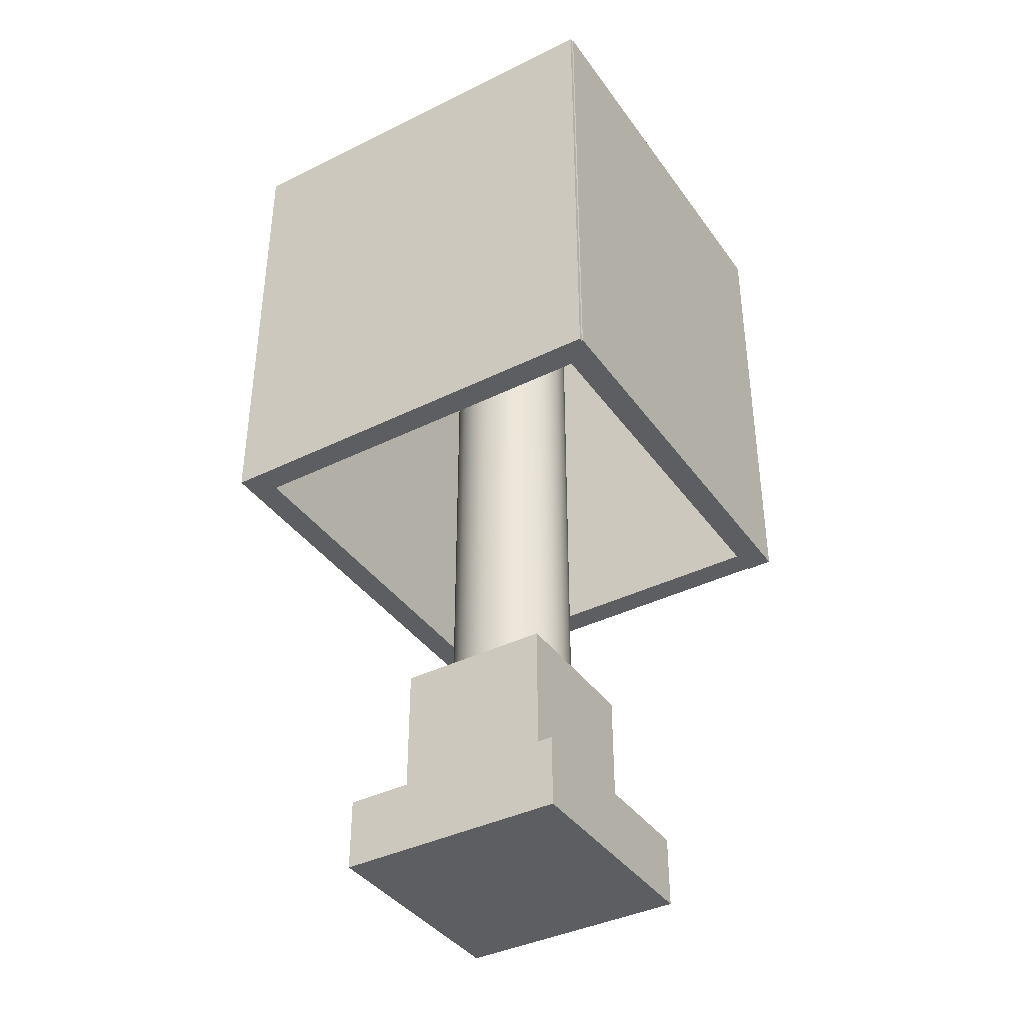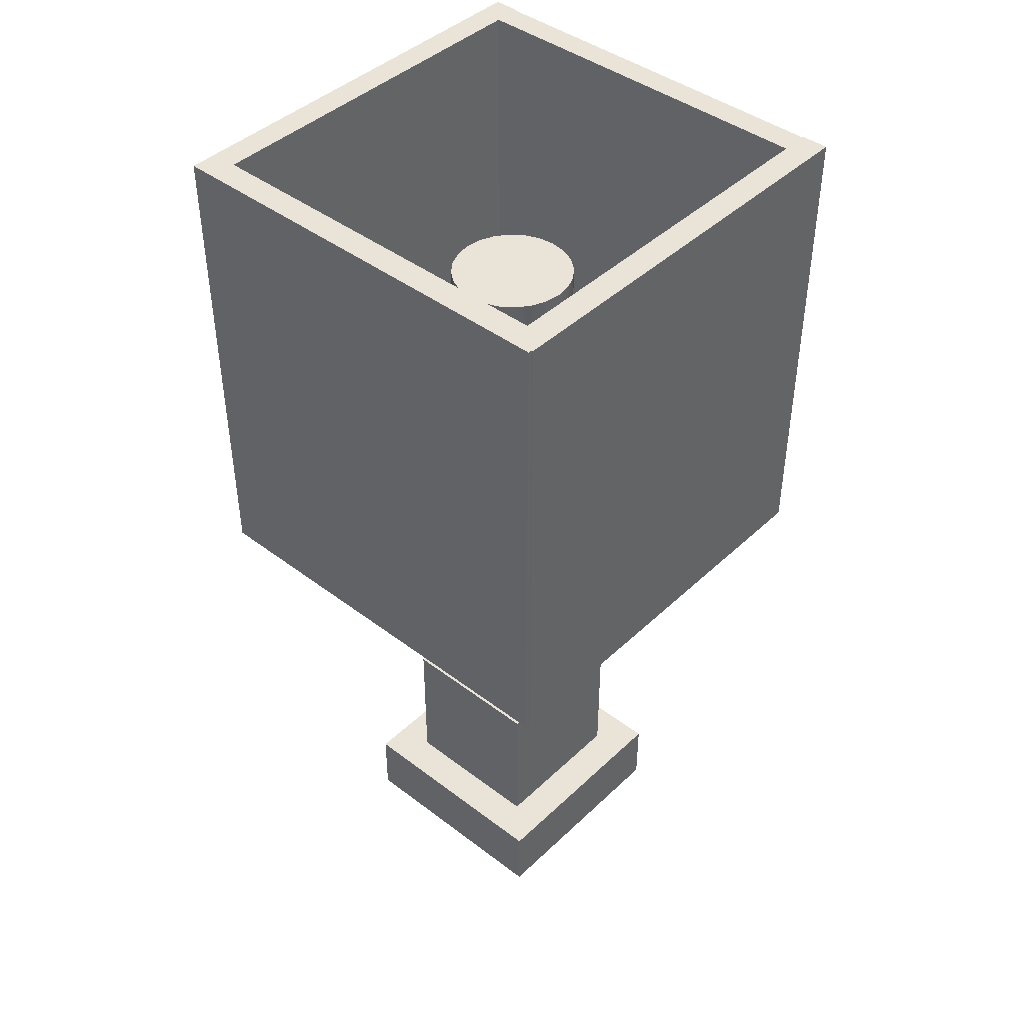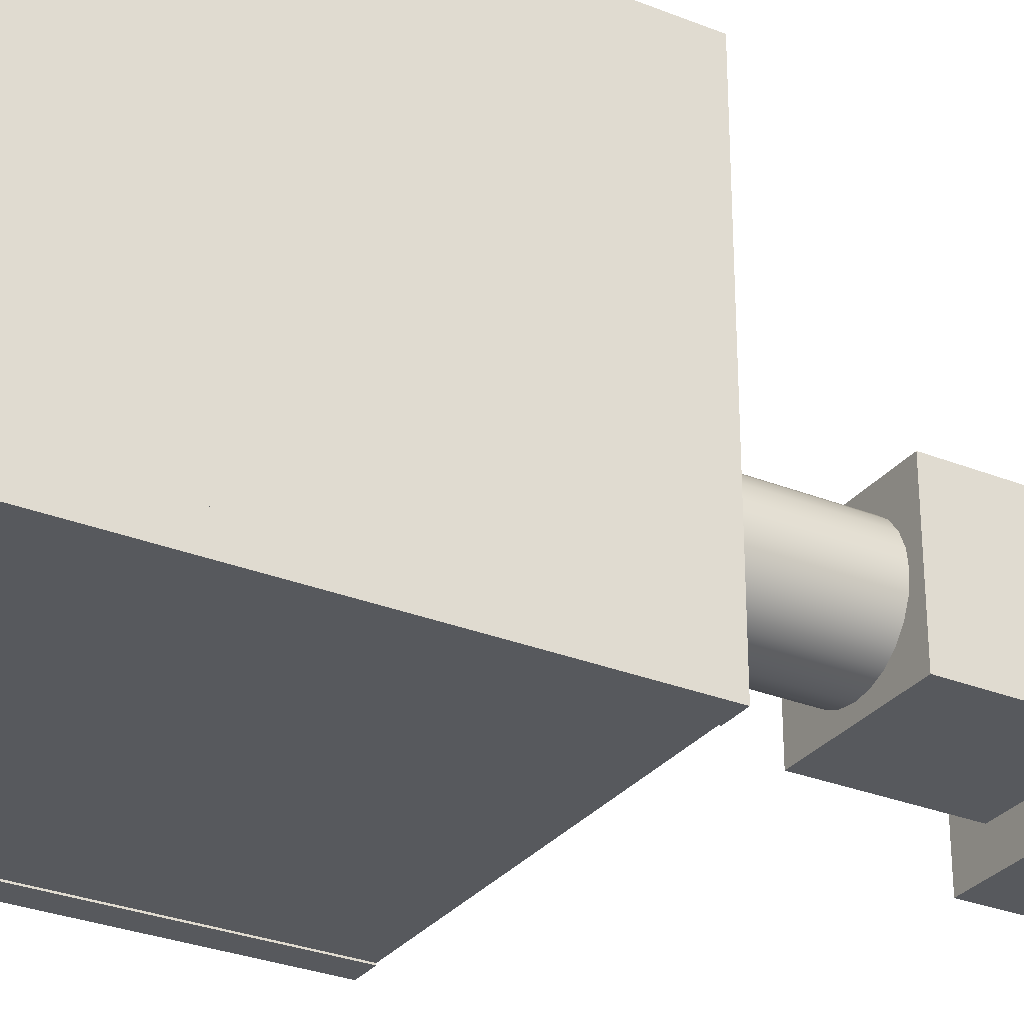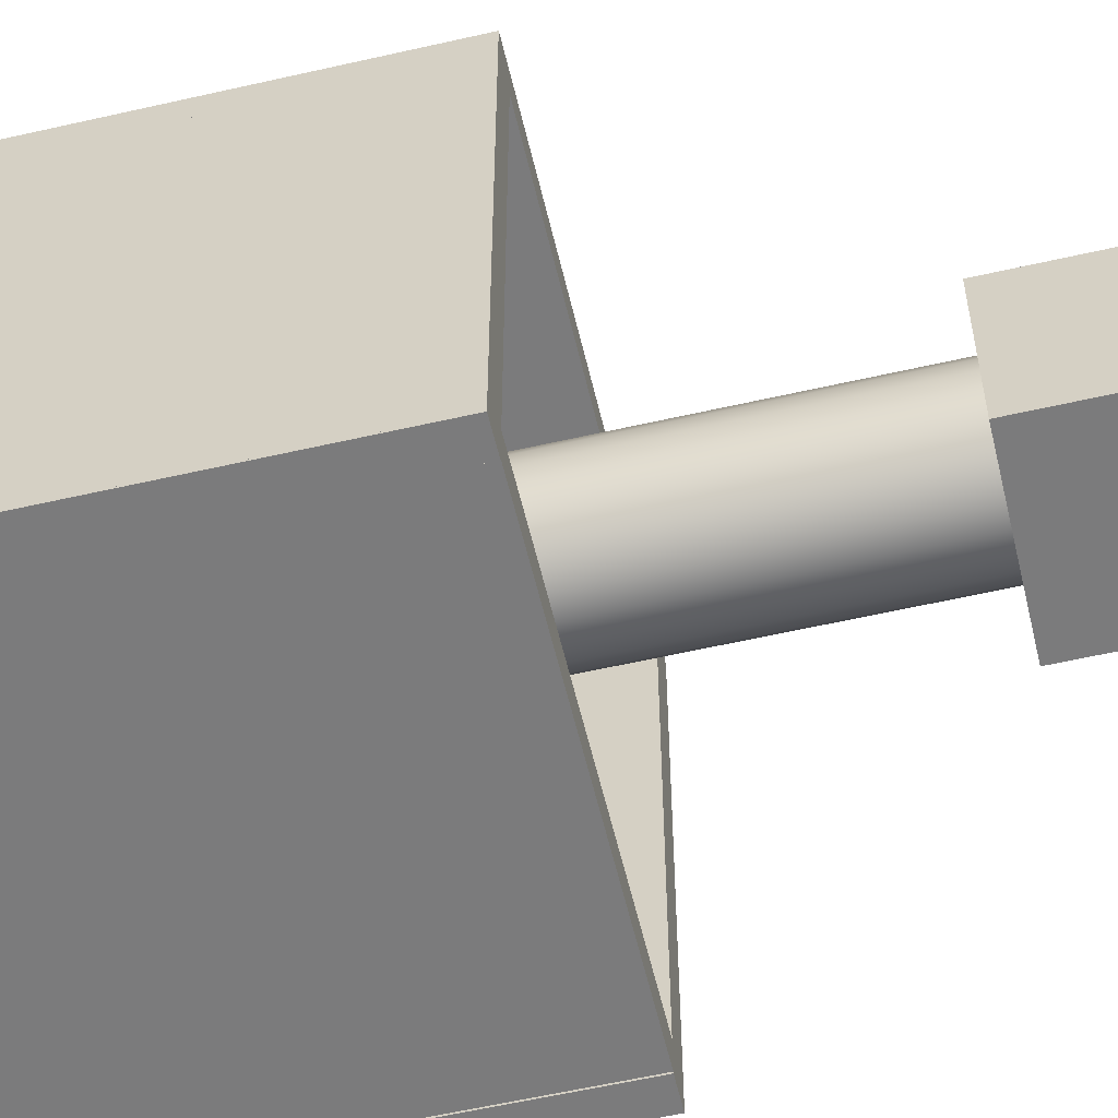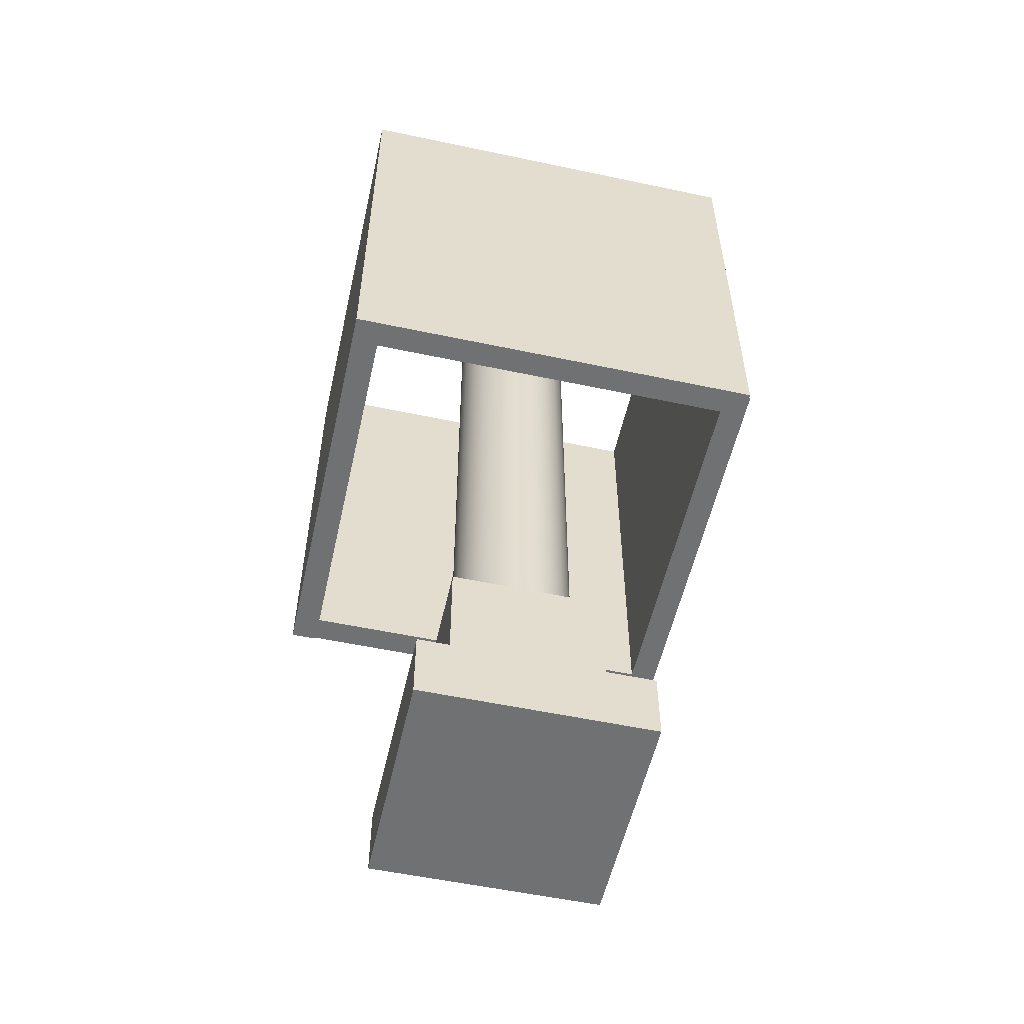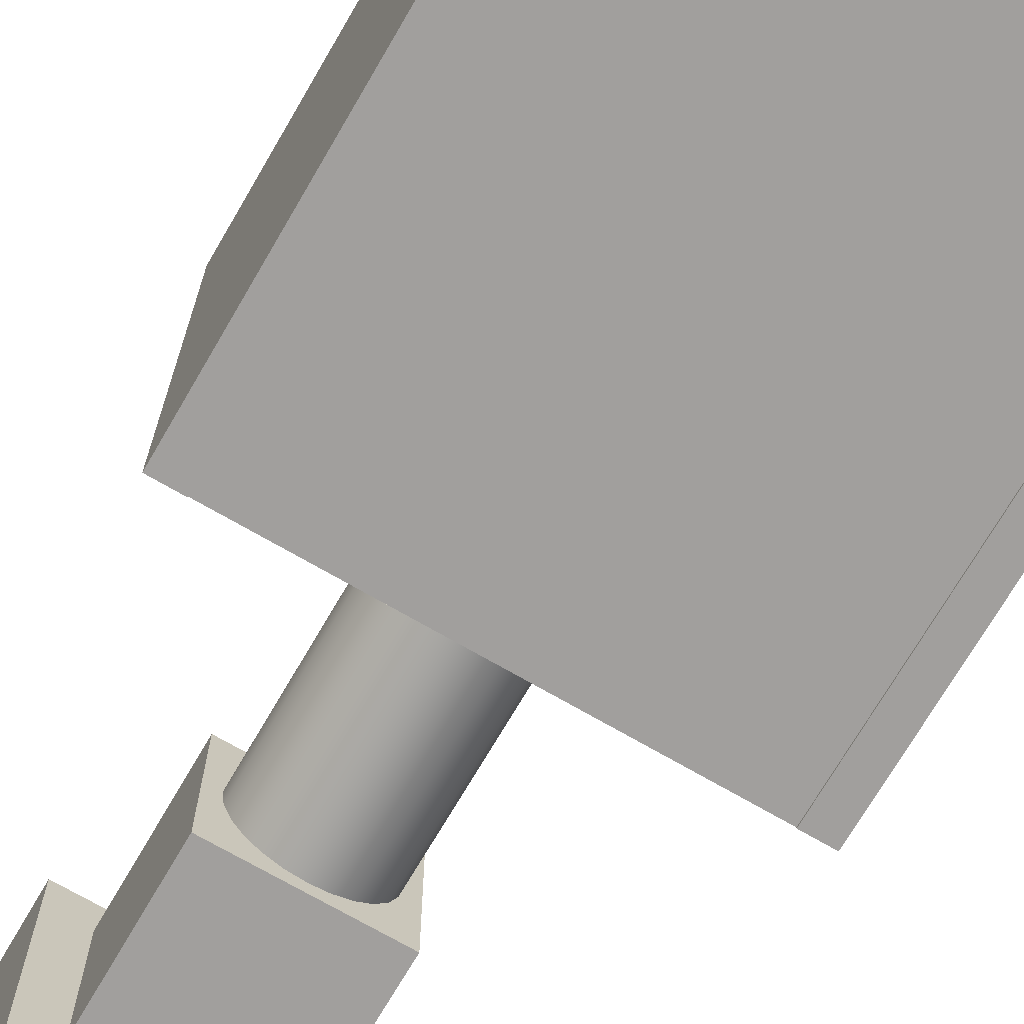
<metadata>
{"format":"obj","ext":"obj","renderer":"f3d","projection":"perspective","resolution":1024,"background":"white","views":[{"elev":-39.1,"azim":31.7,"up":"+Y"},{"elev":43.1,"azim":42.0,"up":"+Y"},{"elev":-29.6,"azim":-120.5,"up":"+Z"},{"elev":-58.5,"azim":-76.7,"up":"+Z"},{"elev":-55.1,"azim":-12.6,"up":"+Y"},{"elev":-71.5,"azim":149.8,"up":"+Z"}]}
</metadata>
<code>
o Box3
v 0.2544 1.063 0.2525
v 0.2544 1.063 -0.2525
v 0.2544 0.491 0.2525
v 0.2544 0.491 -0.2525
v 0.2226 1.063 -0.2525
v 0.2226 1.063 0.2525
v 0.2226 0.491 -0.2525
v 0.2226 0.491 0.2525
f 1 3 4 2
f 5 7 8 6
f 5 6 1 2
f 8 7 4 3
f 6 8 3 1
f 2 4 7 5
o Cylinder
v 0 0.9029 0.07345
v 0.01901 0.9029 0.07095
v 0.03673 0.9029 0.06361
v 0.05194 0.9029 0.05194
v 0.06361 0.9029 0.03673
v 0.07095 0.9029 0.01901
v 0.07345 0.9029 0
v 0.07095 0.9029 -0.01901
v 0.06361 0.9029 -0.03673
v 0.05194 0.9029 -0.05194
v 0.03673 0.9029 -0.06361
v 0.01901 0.9029 -0.07095
v 0 0.9029 -0.07345
v -0.01901 0.9029 -0.07095
v -0.03673 0.9029 -0.06361
v -0.05194 0.9029 -0.05194
v -0.06361 0.9029 -0.03673
v -0.07095 0.9029 -0.01901
v -0.07345 0.9029 0
v -0.07095 0.9029 0.01901
v -0.06361 0.9029 0.03673
v -0.05194 0.9029 0.05194
v -0.03673 0.9029 0.06361
v -0.01901 0.9029 0.07095
v 0 0.1231 0.07345
v 0.01901 0.1231 0.07095
v 0.03673 0.1231 0.06361
v 0.05194 0.1231 0.05194
v 0.06361 0.1231 0.03673
v 0.07095 0.1231 0.01901
v 0.07345 0.1231 0
v 0.07095 0.1231 -0.01901
v 0.06361 0.1231 -0.03673
v 0.05194 0.1231 -0.05194
v 0.03673 0.1231 -0.06361
v 0.01901 0.1231 -0.07095
v 0 0.1231 -0.07345
v -0.01901 0.1231 -0.07095
v -0.03673 0.1231 -0.06361
v -0.05194 0.1231 -0.05194
v -0.06361 0.1231 -0.03673
v -0.07095 0.1231 -0.01901
v -0.07345 0.1231 0
v -0.07095 0.1231 0.01901
v -0.06361 0.1231 0.03673
v -0.05194 0.1231 0.05194
v -0.03673 0.1231 0.06361
v -0.01901 0.1231 0.07095
v 0 0.9029 0
v 0 0.1231 0
f 9 33 34 10
f 10 34 35 11
f 11 35 36 12
f 12 36 37 13
f 13 37 38 14
f 14 38 39 15
f 15 39 40 16
f 16 40 41 17
f 17 41 42 18
f 18 42 43 19
f 19 43 44 20
f 20 44 45 21
f 21 45 46 22
f 22 46 47 23
f 23 47 48 24
f 24 48 49 25
f 25 49 50 26
f 26 50 51 27
f 27 51 52 28
f 28 52 53 29
f 29 53 54 30
f 30 54 55 31
f 31 55 56 32
f 32 56 33 9
f 9 10 57
f 10 11 57
f 11 12 57
f 12 13 57
f 13 14 57
f 14 15 57
f 15 16 57
f 16 17 57
f 17 18 57
f 18 19 57
f 19 20 57
f 20 21 57
f 21 22 57
f 22 23 57
f 23 24 57
f 24 25 57
f 25 26 57
f 26 27 57
f 27 28 57
f 28 29 57
f 29 30 57
f 30 31 57
f 31 32 57
f 32 9 57
f 34 33 58
f 35 34 58
f 36 35 58
f 37 36 58
f 38 37 58
f 39 38 58
f 40 39 58
f 41 40 58
f 42 41 58
f 43 42 58
f 44 43 58
f 45 44 58
f 46 45 58
f 47 46 58
f 48 47 58
f 49 48 58
f 50 49 58
f 51 50 58
f 52 51 58
f 53 52 58
f 54 53 58
f 55 54 58
f 56 55 58
f 33 56 58
o Box5
v -0.2524 1.063 -0.219
v 0.2527 1.063 -0.219
v -0.2524 0.491 -0.219
v 0.2527 0.491 -0.219
v 0.2527 1.063 -0.2507
v -0.2524 1.063 -0.2507
v 0.2527 0.491 -0.2507
v -0.2524 0.491 -0.2507
f 59 61 62 60
f 63 65 66 64
f 63 64 59 60
f 66 65 62 61
f 64 66 61 59
f 60 62 65 63
o Box4
v -0.2524 1.063 0.2567
v 0.2527 1.063 0.2567
v -0.2524 0.491 0.2567
v 0.2527 0.491 0.2567
v 0.2527 1.063 0.2251
v -0.2524 1.063 0.2251
v 0.2527 0.491 0.2251
v -0.2524 0.491 0.2251
f 67 69 70 68
f 71 73 74 72
f 71 72 67 68
f 74 73 70 69
f 72 74 69 67
f 68 70 73 71
o Box1
v 0.09025 0.2255 0.09025
v 0.09025 0.2255 -0.09025
v 0.09025 0.02415 0.09025
v 0.09025 0.02415 -0.09025
v -0.09025 0.2255 -0.09025
v -0.09025 0.2255 0.09025
v -0.09025 0.02415 -0.09025
v -0.09025 0.02415 0.09025
f 75 77 78 76
f 79 81 82 80
f 79 80 75 76
f 82 81 78 77
f 80 82 77 75
f 76 78 81 79
o Box
v 0.1344 0.04215 0.1344
v 0.1344 0.04215 -0.1344
v 0.1344 -0.04215 0.1344
v 0.1344 -0.04215 -0.1344
v -0.1344 0.04215 -0.1344
v -0.1344 0.04215 0.1344
v -0.1344 -0.04215 -0.1344
v -0.1344 -0.04215 0.1344
f 83 85 86 84
f 87 89 90 88
f 87 88 83 84
f 90 89 86 85
f 88 90 85 83
f 84 86 89 87
o Box2
v -0.2207 1.063 0.2525
v -0.2207 1.063 -0.2525
v -0.2207 0.491 0.2525
v -0.2207 0.491 -0.2525
v -0.2524 1.063 -0.2525
v -0.2524 1.063 0.2525
v -0.2524 0.491 -0.2525
v -0.2524 0.491 0.2525
f 91 93 94 92
f 95 97 98 96
f 95 96 91 92
f 98 97 94 93
f 96 98 93 91
f 92 94 97 95

</code>
